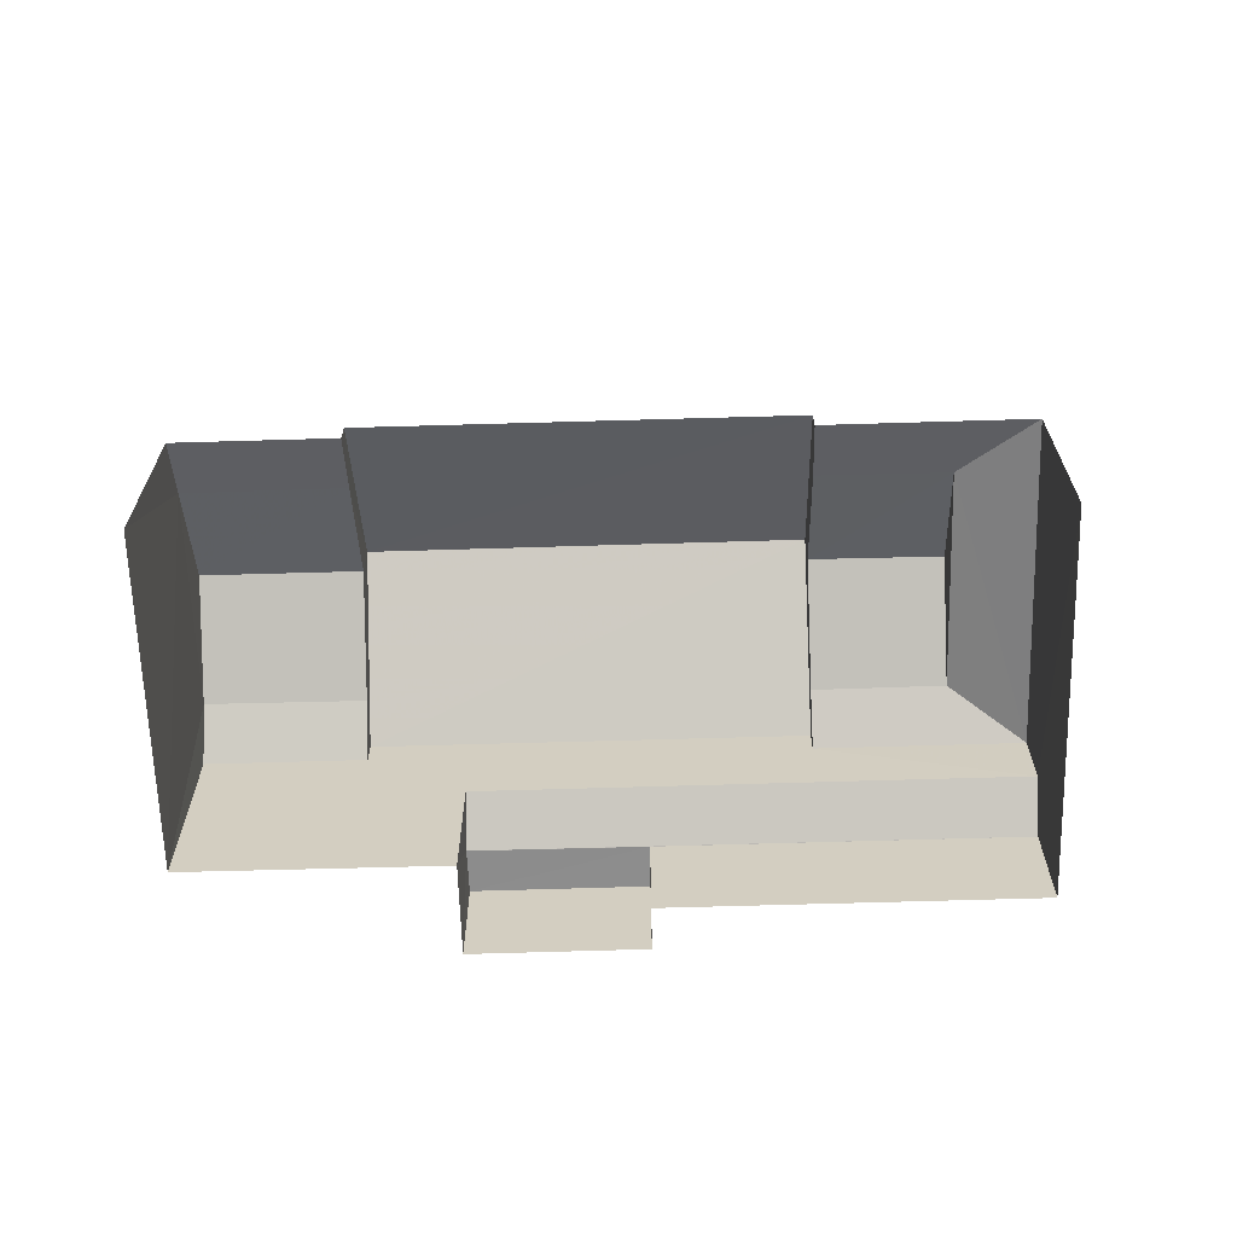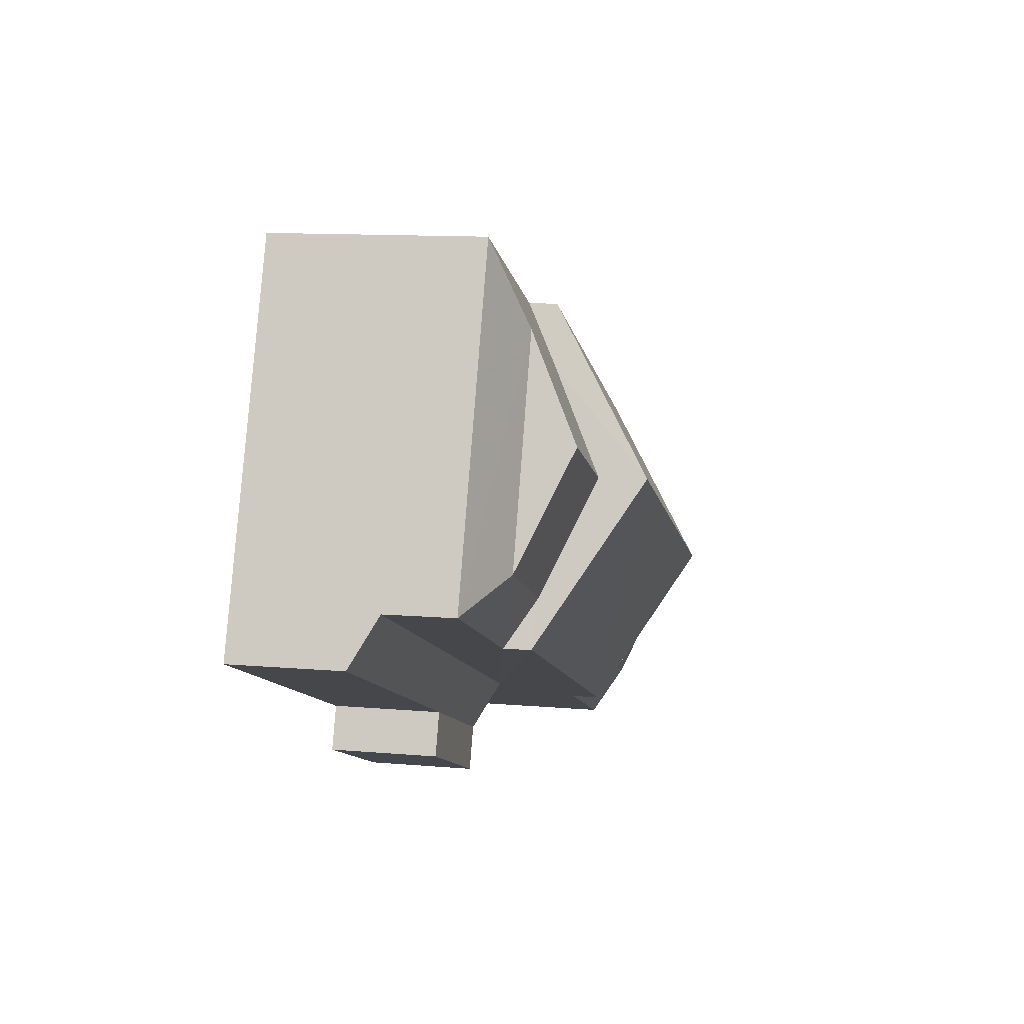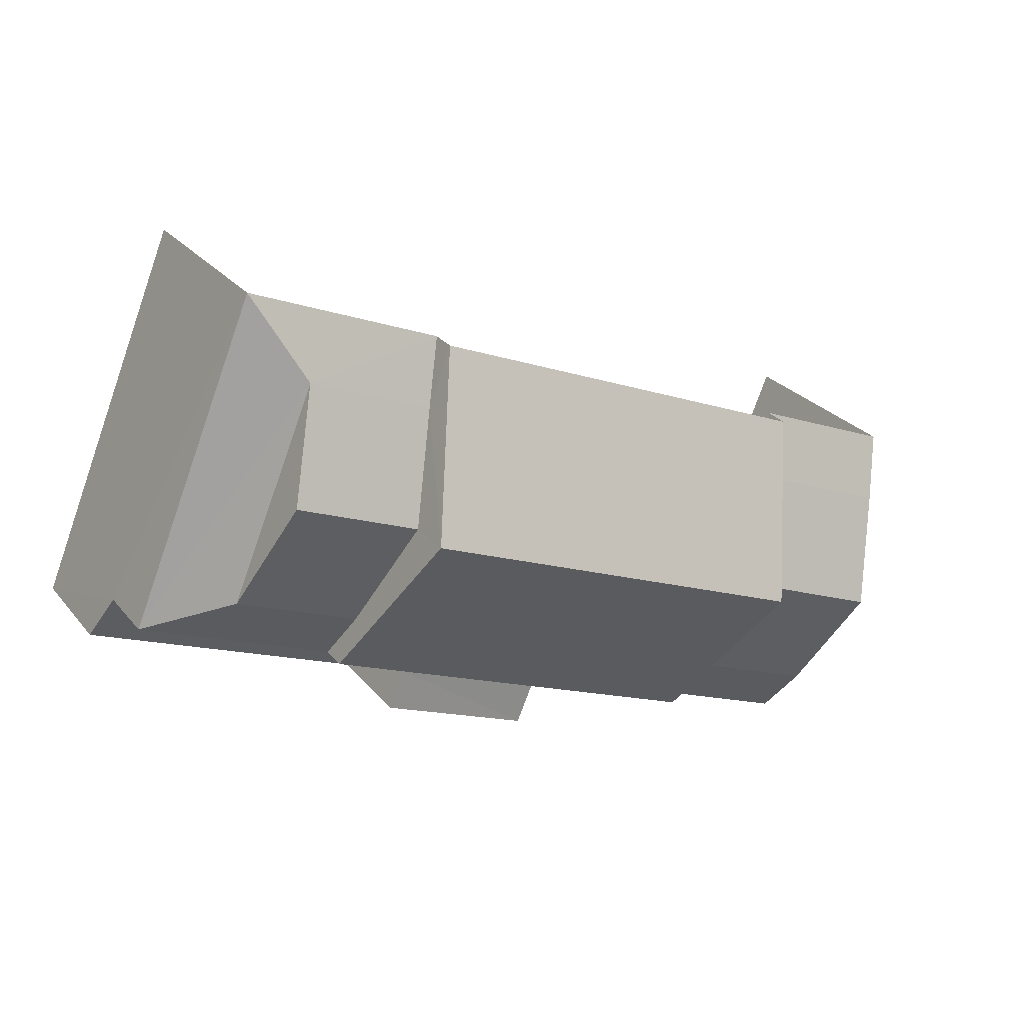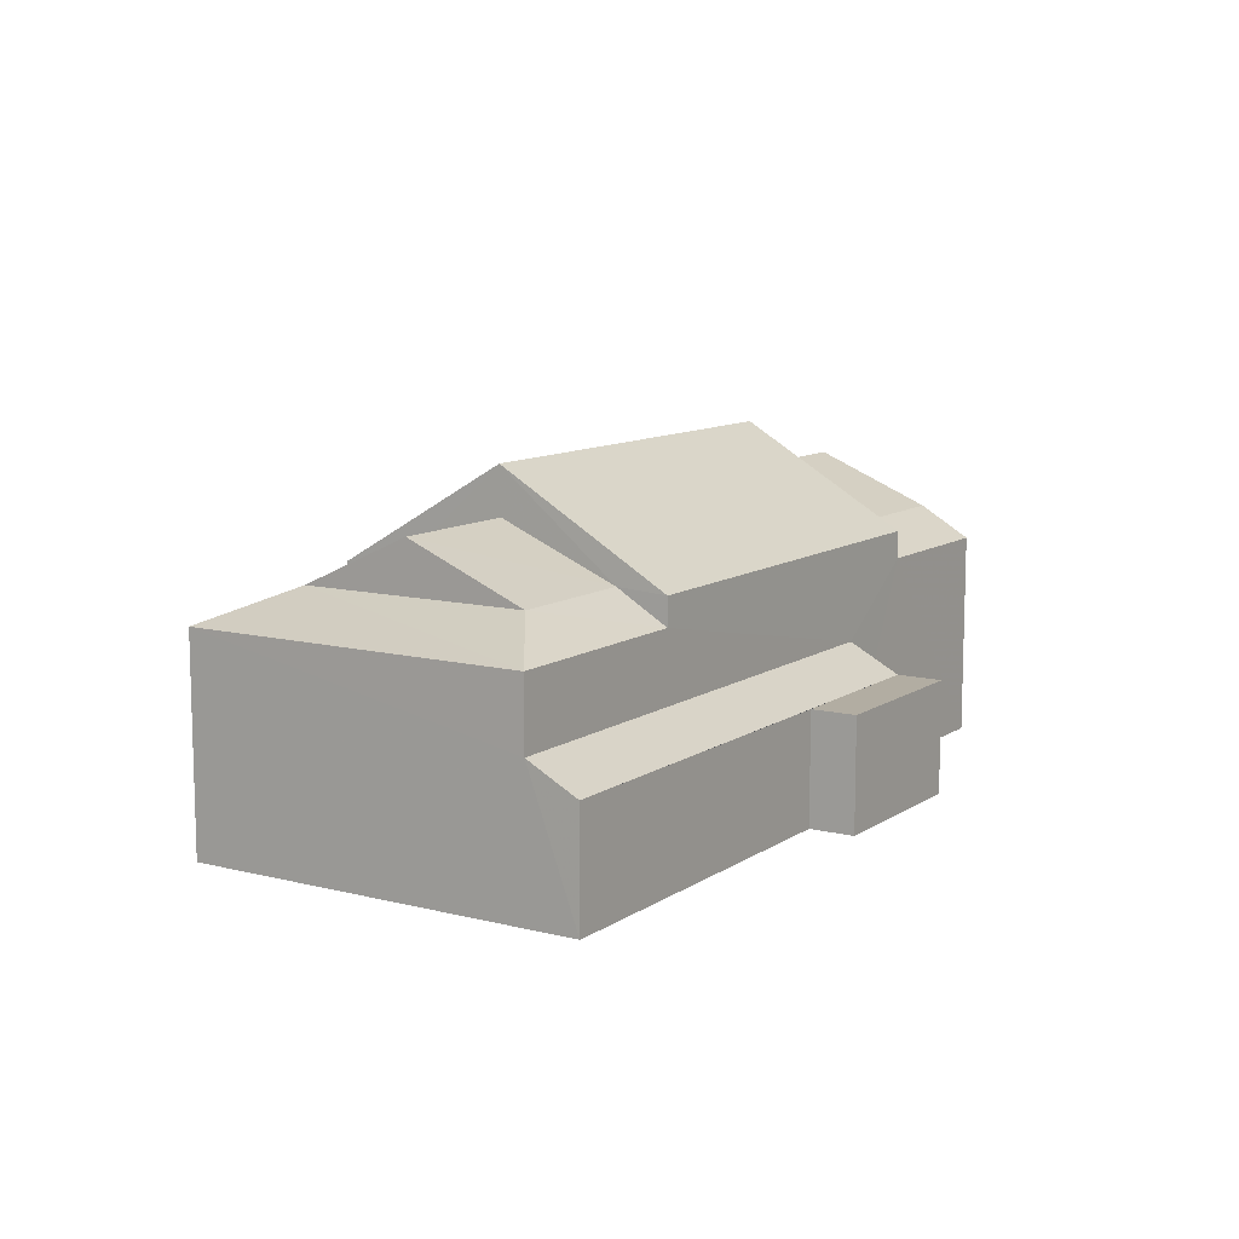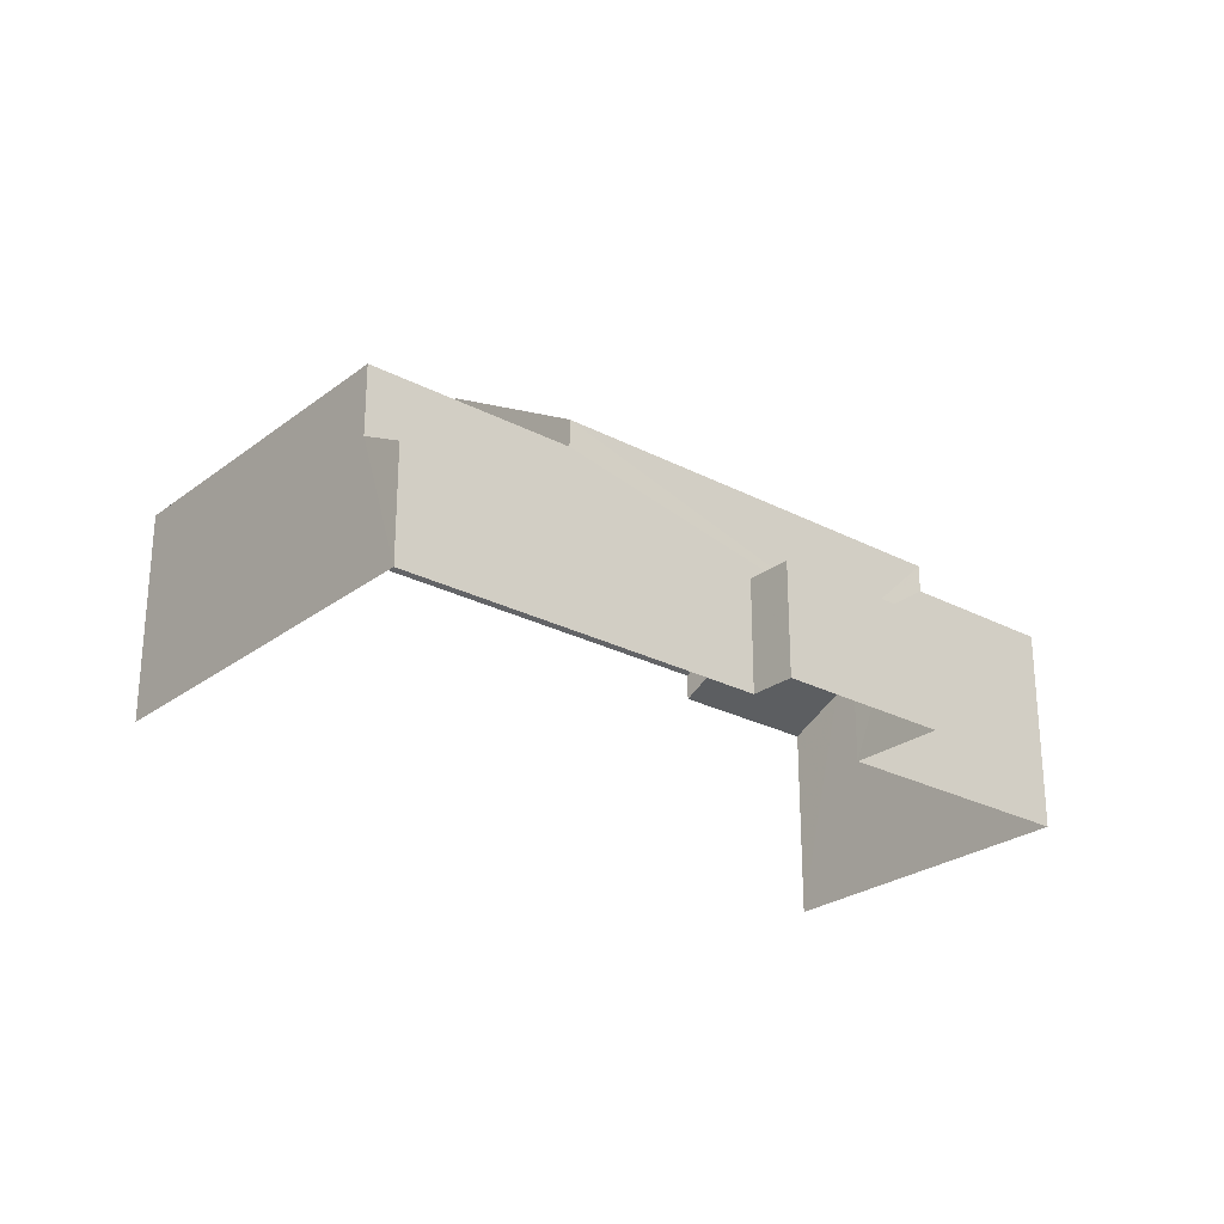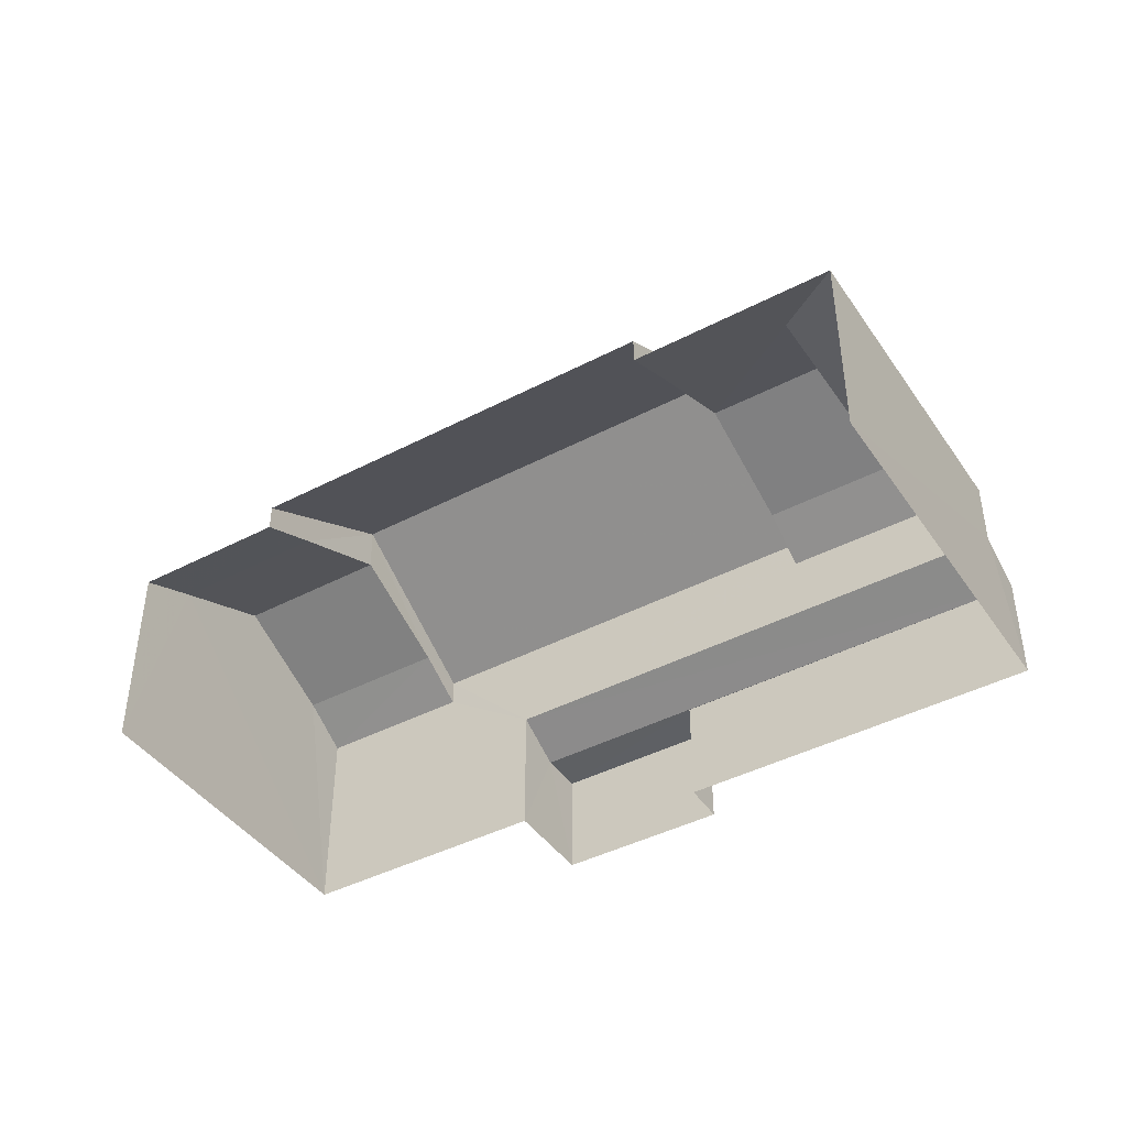
<metadata>
{"format":"obj","ext":"obj","renderer":"f3d","projection":"perspective","resolution":1024,"background":"white","views":[{"elev":-64.7,"azim":159.1,"up":"+Z"},{"elev":12.0,"azim":-78.7,"up":"+Y"},{"elev":26.4,"azim":-29.8,"up":"+Y"},{"elev":10.5,"azim":-80.1,"up":"+Z"},{"elev":-25.8,"azim":-62.5,"up":"+Z"},{"elev":-42.8,"azim":-170.7,"up":"+Z"}]}
</metadata>
<code>
v -2.243e+05 -1.277e+05 15.44
v -2.243e+05 -1.277e+05 15.44
v -2.243e+05 -1.277e+05 15.44
v -2.243e+05 -1.277e+05 15.44
v -2.243e+05 -1.277e+05 15.44
v -2.243e+05 -1.277e+05 15.44
v -2.243e+05 -1.277e+05 15.44
v -2.243e+05 -1.277e+05 15.44
v -2.243e+05 -1.277e+05 17.95
v -2.243e+05 -1.277e+05 17.95
v -2.243e+05 -1.277e+05 17.95
v -2.243e+05 -1.277e+05 17.95
v -2.243e+05 -1.277e+05 20.8
v -2.243e+05 -1.277e+05 21.94
v -2.243e+05 -1.277e+05 20.8
v -2.243e+05 -1.277e+05 21.94
v -2.243e+05 -1.277e+05 23.01
v -2.243e+05 -1.277e+05 20.73
v -2.243e+05 -1.277e+05 20.73
v -2.243e+05 -1.277e+05 23.01
v -2.243e+05 -1.277e+05 18.56
v -2.243e+05 -1.277e+05 18.56
v -2.243e+05 -1.277e+05 17.96
v -2.243e+05 -1.277e+05 20.11
v -2.243e+05 -1.277e+05 20.8
v -2.243e+05 -1.277e+05 20.11
v -2.243e+05 -1.277e+05 20.8
v -2.243e+05 -1.277e+05 20.8
v -2.243e+05 -1.277e+05 20.8
v -2.243e+05 -1.277e+05 21.94
v -2.243e+05 -1.277e+05 20.8
v -2.243e+05 -1.277e+05 21.94
v -2.243e+05 -1.277e+05 20.8
v -2.243e+05 -1.277e+05 20.11
v -2.243e+05 -1.277e+05 20.11
v -2.243e+05 -1.277e+05 20.73
v -2.243e+05 -1.277e+05 20.73
v -2.243e+05 -1.277e+05 20.11
v -2.243e+05 -1.277e+05 20.11
v -2.243e+05 -1.277e+05 20.11
v -2.243e+05 -1.277e+05 20.11
f 1 2 3
f 3 2 4
f 5 4 6
f 6 2 7
f 6 7 8
f 4 2 6
f 4 41 3
f 3 24 26
f 4 40 41
f 24 41 18
f 18 41 19
f 3 41 24
f 9 10 11
f 9 12 10
f 13 14 15
f 13 16 14
f 17 18 19
f 20 17 19
f 21 22 23
f 12 21 23
f 24 25 26
f 24 27 25
f 16 28 14
f 16 29 28
f 30 31 32
f 30 33 31
f 27 32 25
f 27 30 32
f 34 15 35
f 34 13 15
f 20 36 37
f 17 20 37
f 33 38 31
f 33 39 38
f 28 35 15
f 28 40 35
f 41 40 28
f 29 41 28
f 37 39 33
f 37 33 17
f 17 27 18
f 27 24 18
f 30 27 17
f 33 30 17
f 5 10 23
f 23 10 12
f 6 10 5
f 14 28 15
f 38 1 31
f 1 3 25
f 32 31 25
f 3 26 25
f 31 1 25
f 35 40 22
f 40 4 22
f 22 5 23
f 22 4 5
f 11 8 7
f 9 11 7
f 11 6 8
f 11 10 6
f 34 36 13
f 36 20 13
f 29 19 41
f 29 20 19
f 16 20 29
f 13 20 16
f 2 1 39
f 1 38 39
f 22 21 34
f 21 2 39
f 22 34 35
f 36 21 37
f 21 39 37
f 34 21 36
f 12 7 2
f 2 21 12
f 9 7 12

</code>
